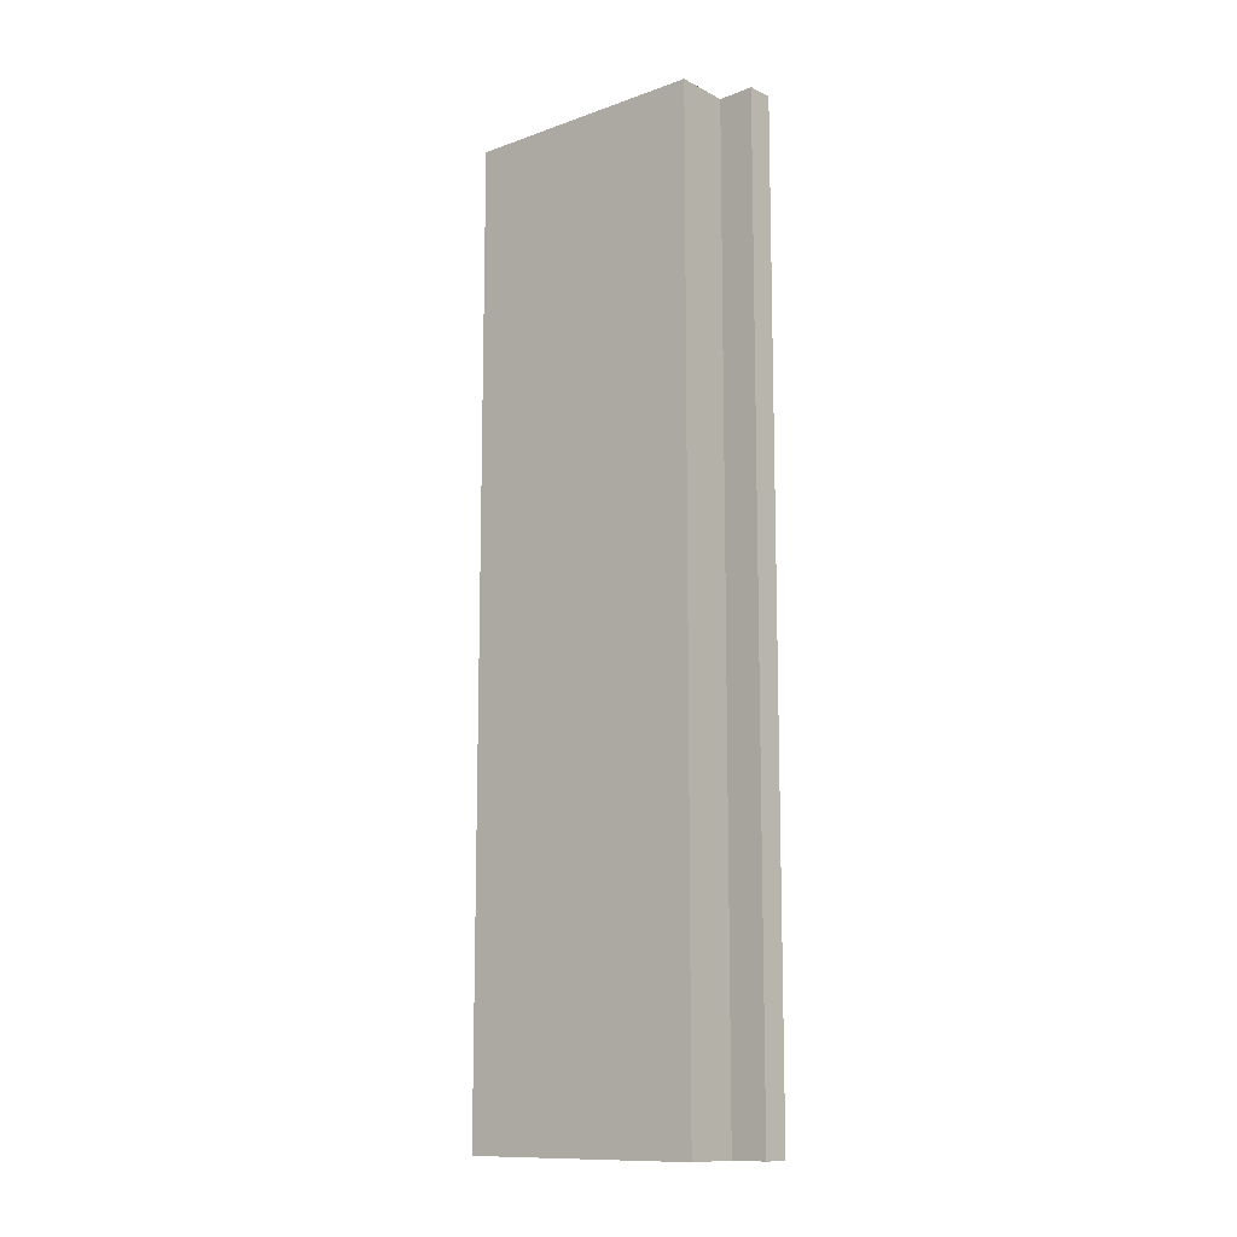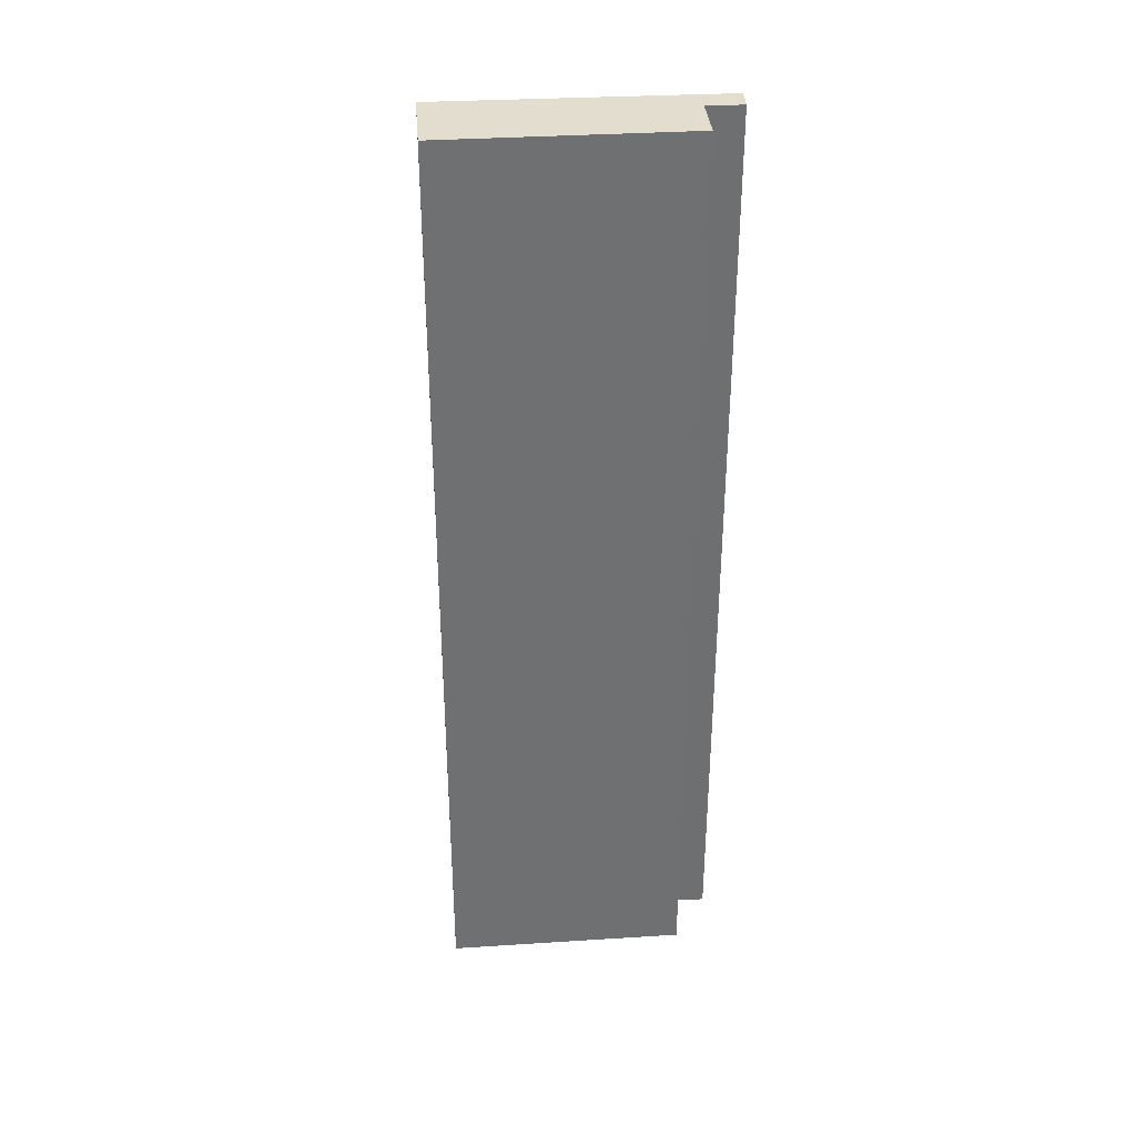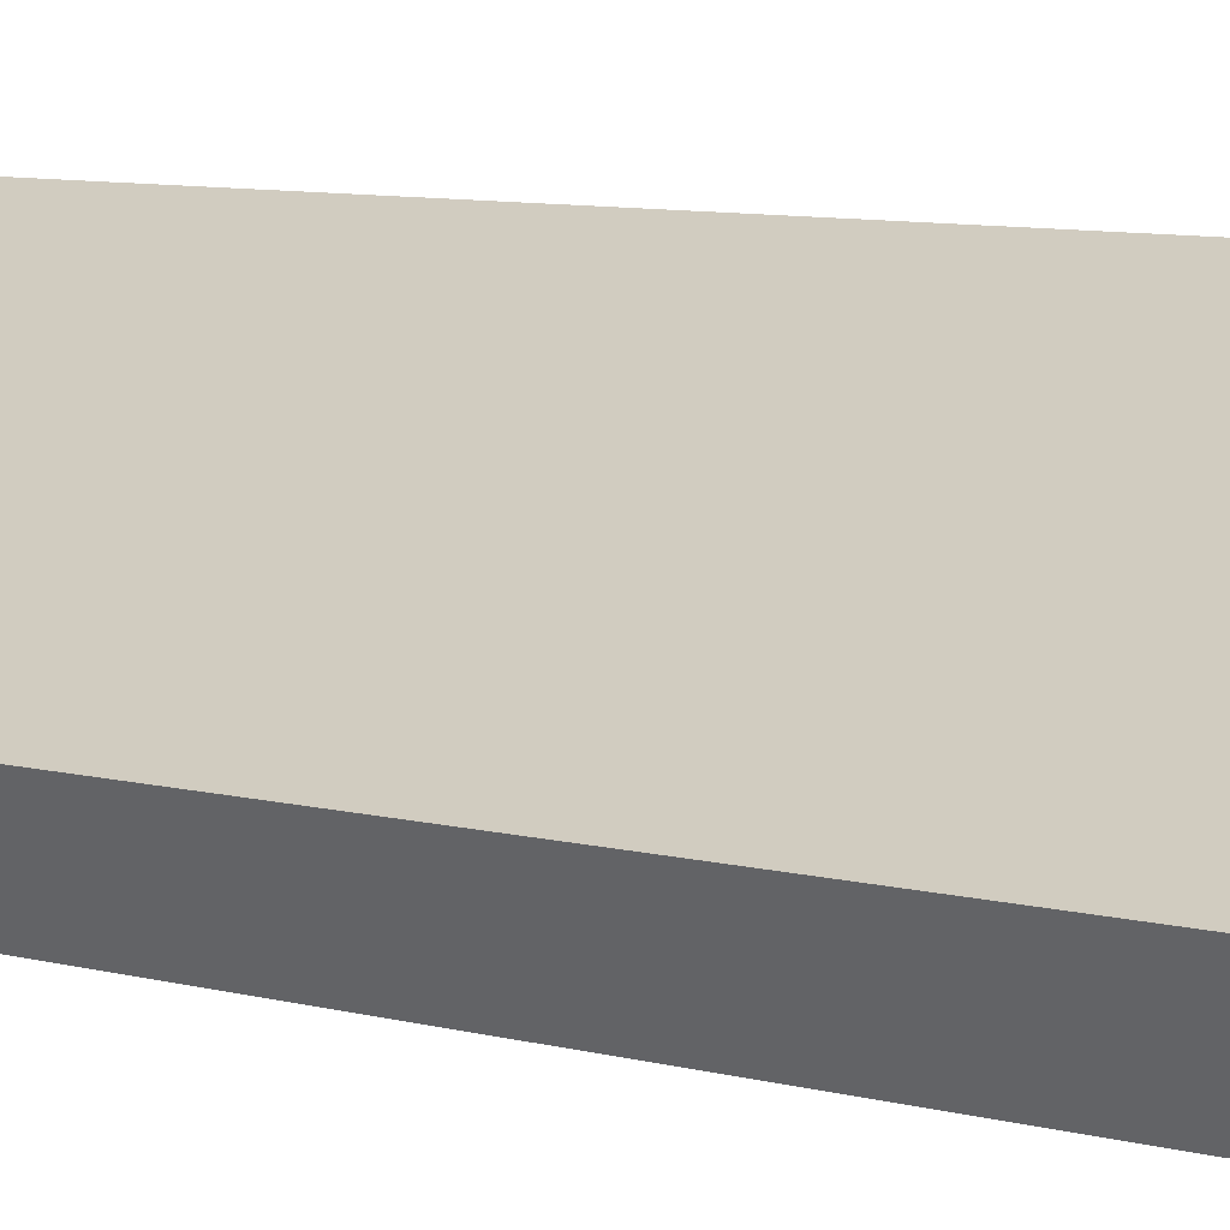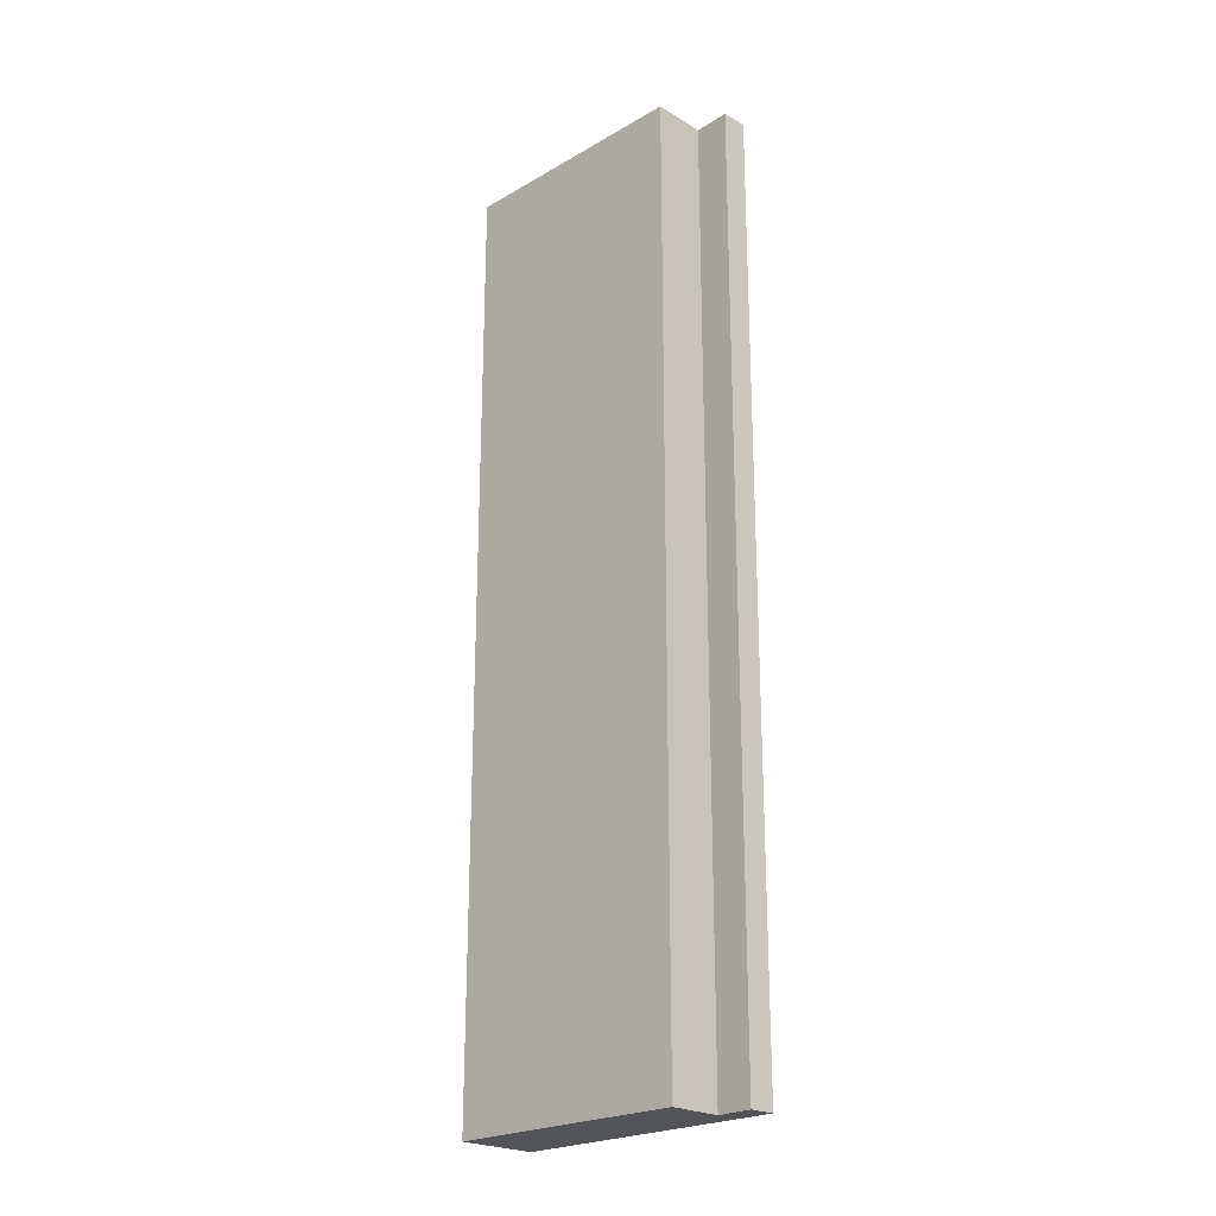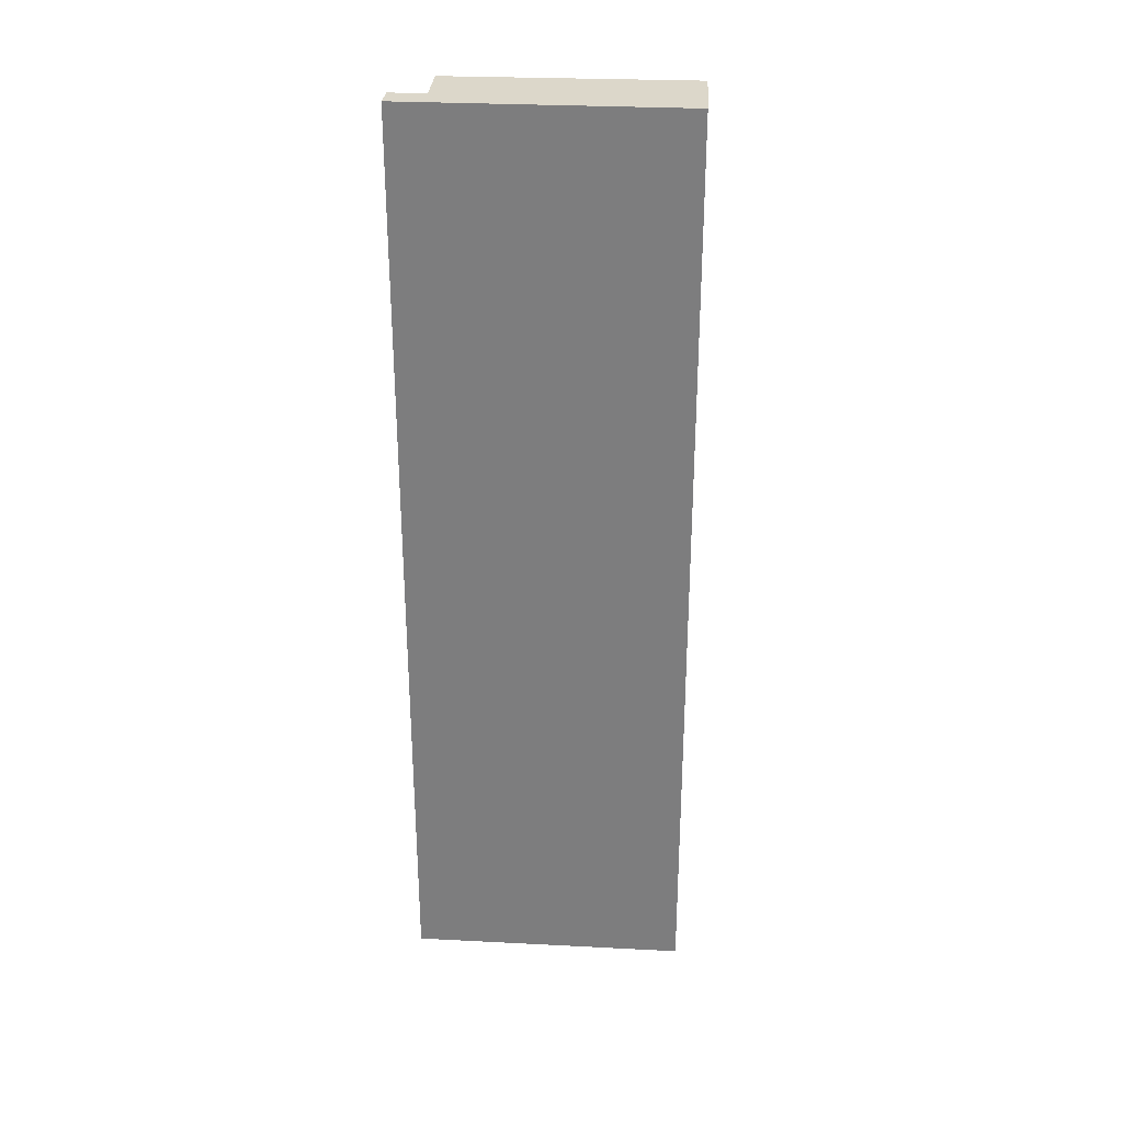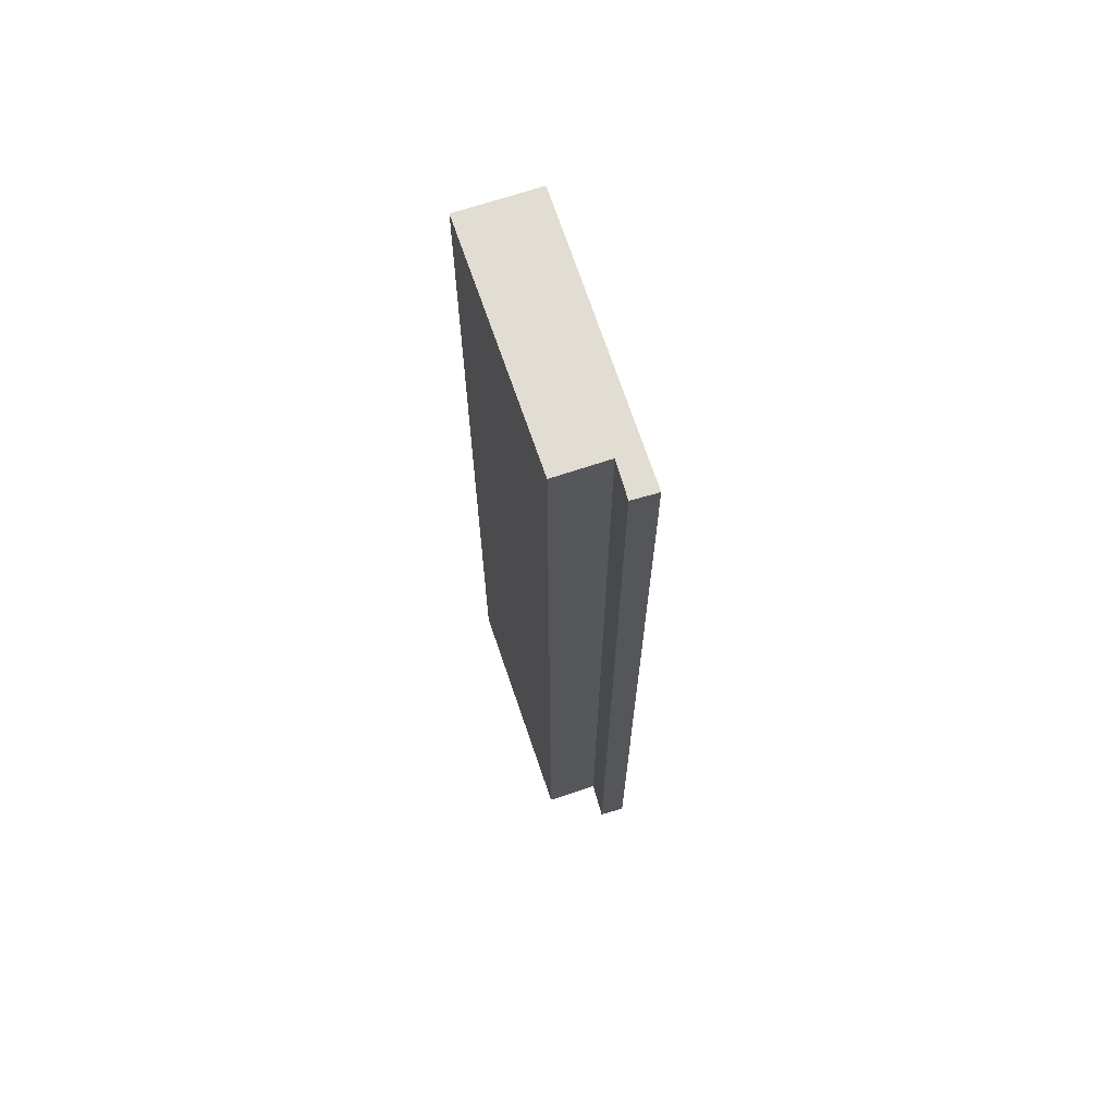
<metadata>
{"format":"obj","ext":"obj","renderer":"f3d","projection":"perspective","resolution":1024,"background":"white","views":[{"elev":-12.2,"azim":-106.3,"up":"+Y"},{"elev":35.6,"azim":-150.9,"up":"+Y"},{"elev":6.6,"azim":132.6,"up":"+Z"},{"elev":-23.1,"azim":-101.8,"up":"+Y"},{"elev":30.4,"azim":37.4,"up":"+Y"},{"elev":68.2,"azim":-74.8,"up":"+Y"}]}
</metadata>
<code>
v  3.227 12.25 -1.712
v  0 12.25 7.501e-16
v  0.173 12.25 0.283
v  0.404 12.25 -0.244
v  0.016 12.25 -0.822
v  2.641 12.25 -2.587
v  0 0 0
v  0.173 -1.733e-17 0.283
v  0.016 5.033e-17 -0.822
v  0.404 1.494e-17 -0.244
v  3.227 1.048e-16 -1.712
v  2.641 1.584e-16 -2.587
g defaultobject
f 1 2 3
f 2 1 4
f 4 1 5
f 5 1 6
f 7 3 2
f 3 7 8
f 9 4 5
f 4 9 10
f 8 1 3
f 1 8 11
f 11 6 1
f 6 11 12
f 12 5 6
f 5 12 9
f 10 2 4
f 2 10 7
f 7 11 8
f 11 7 10
f 11 10 9
f 11 9 12

</code>
